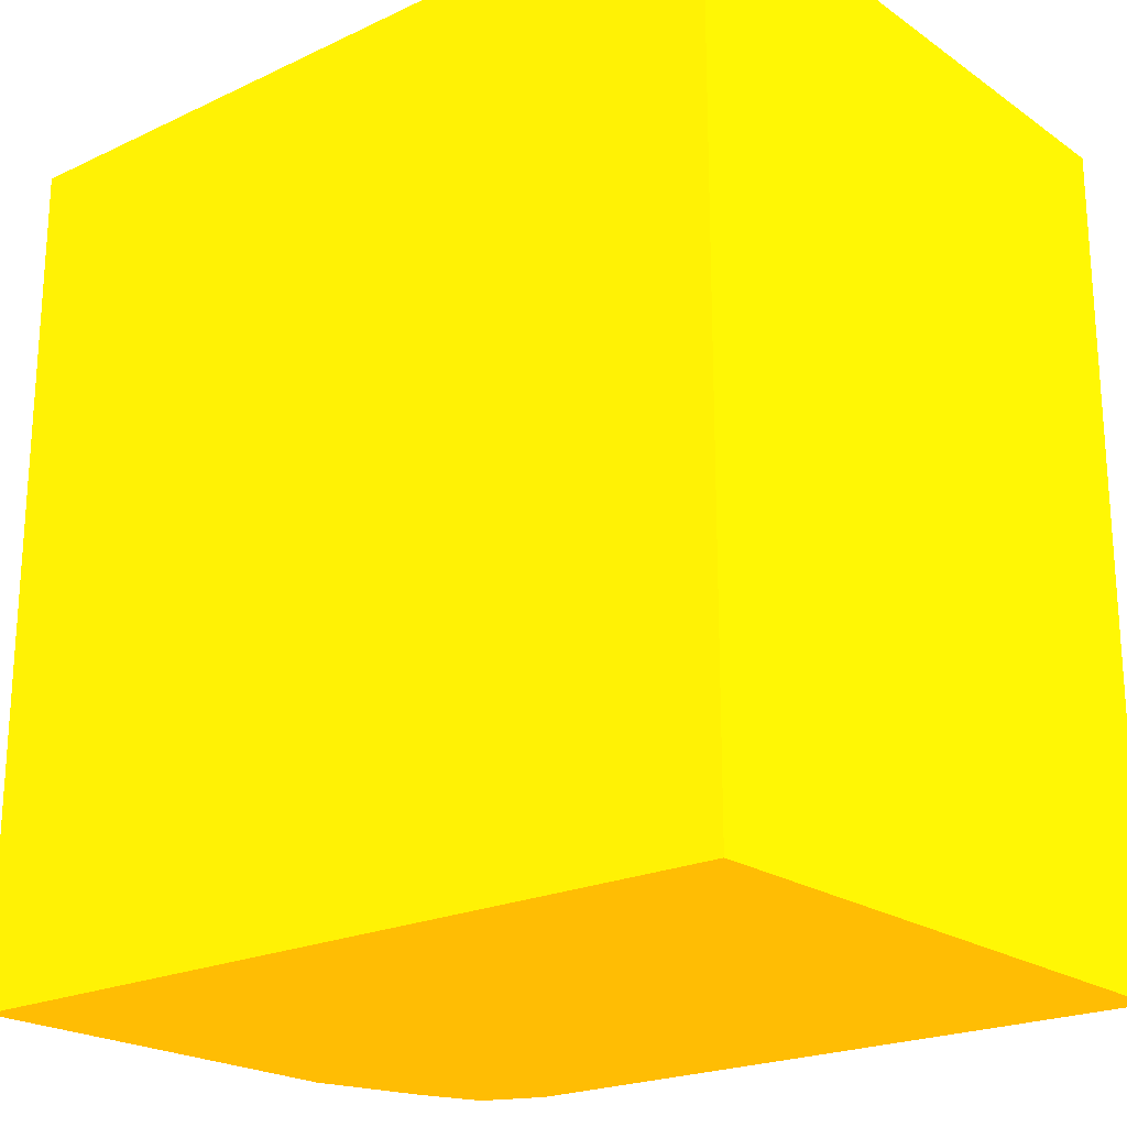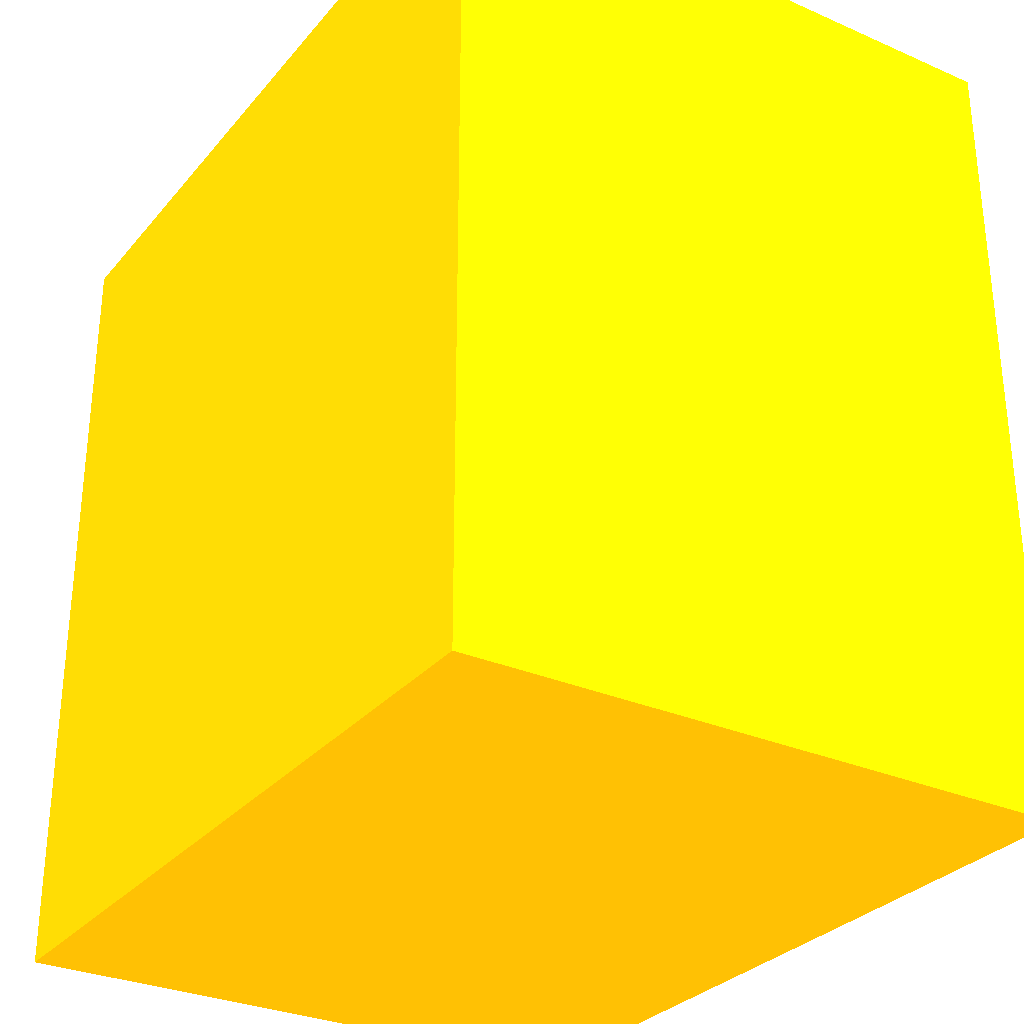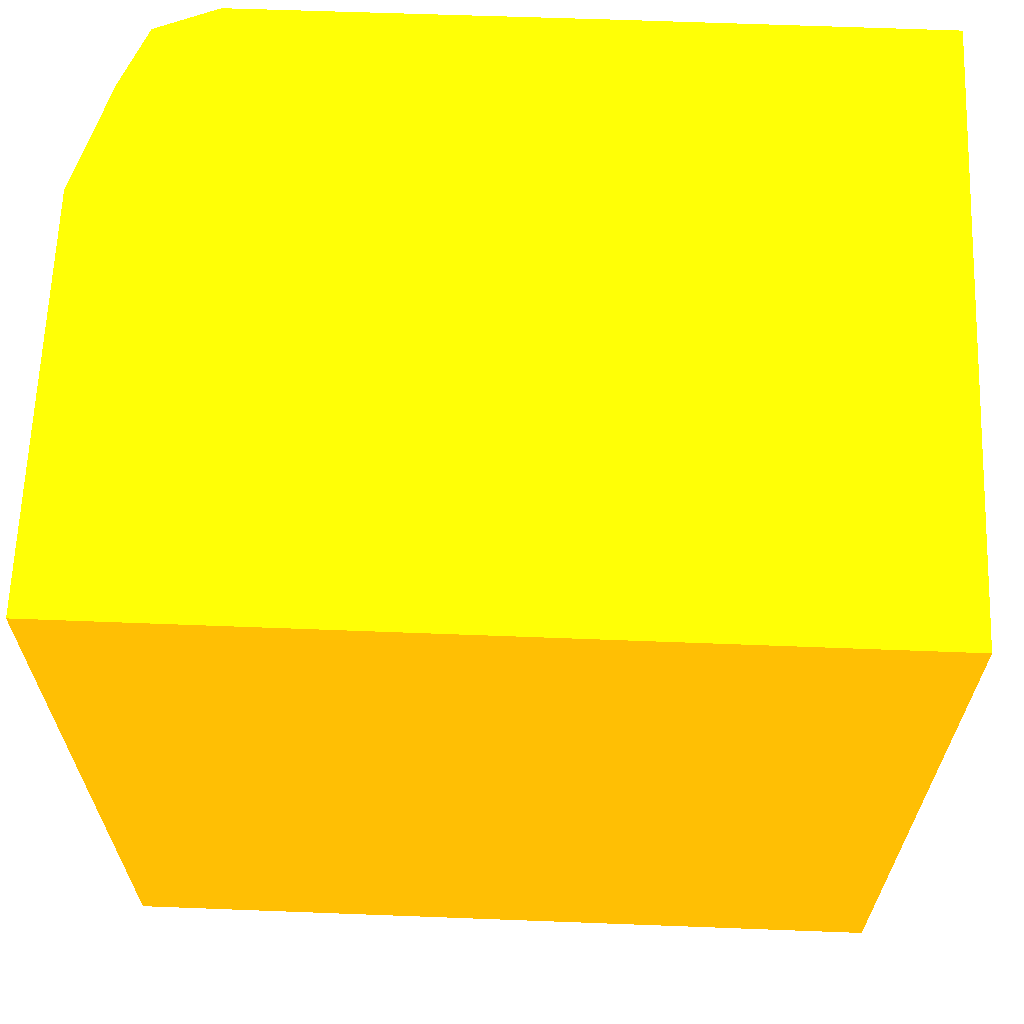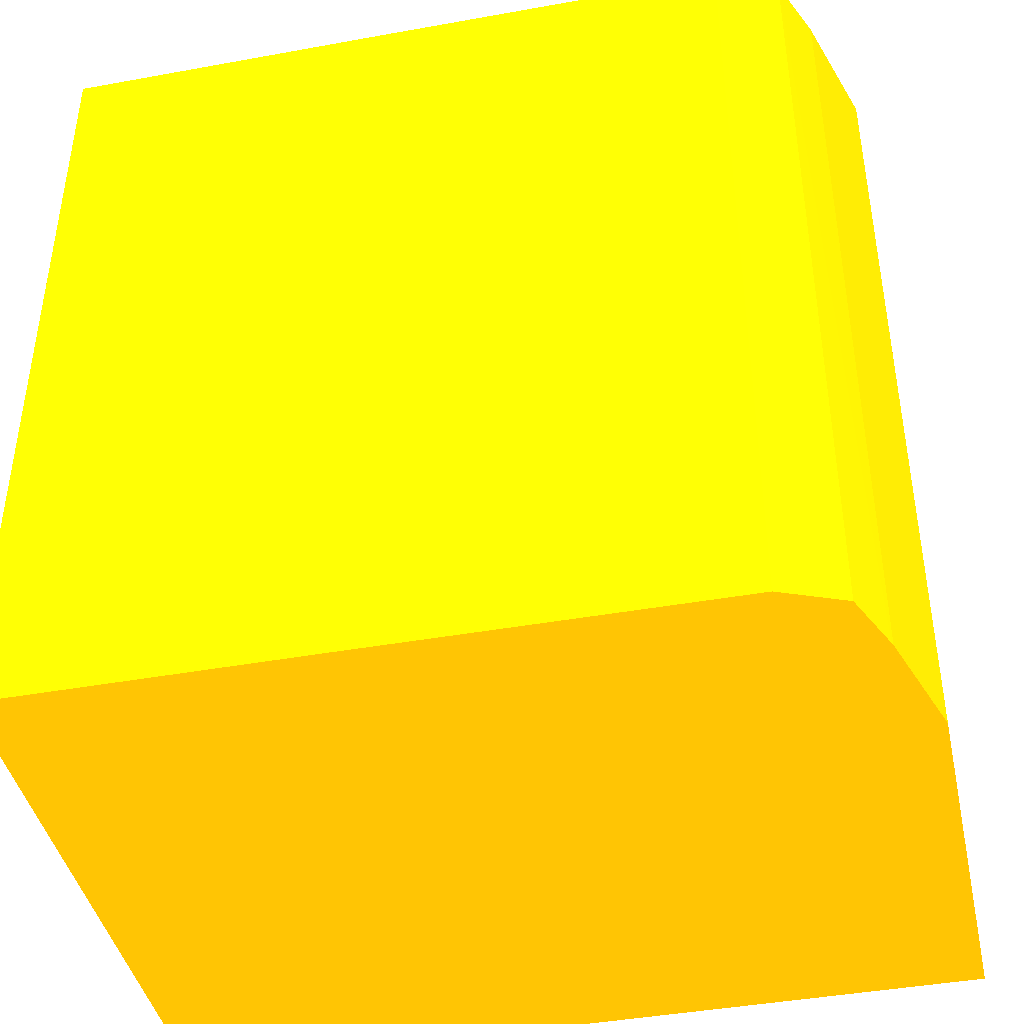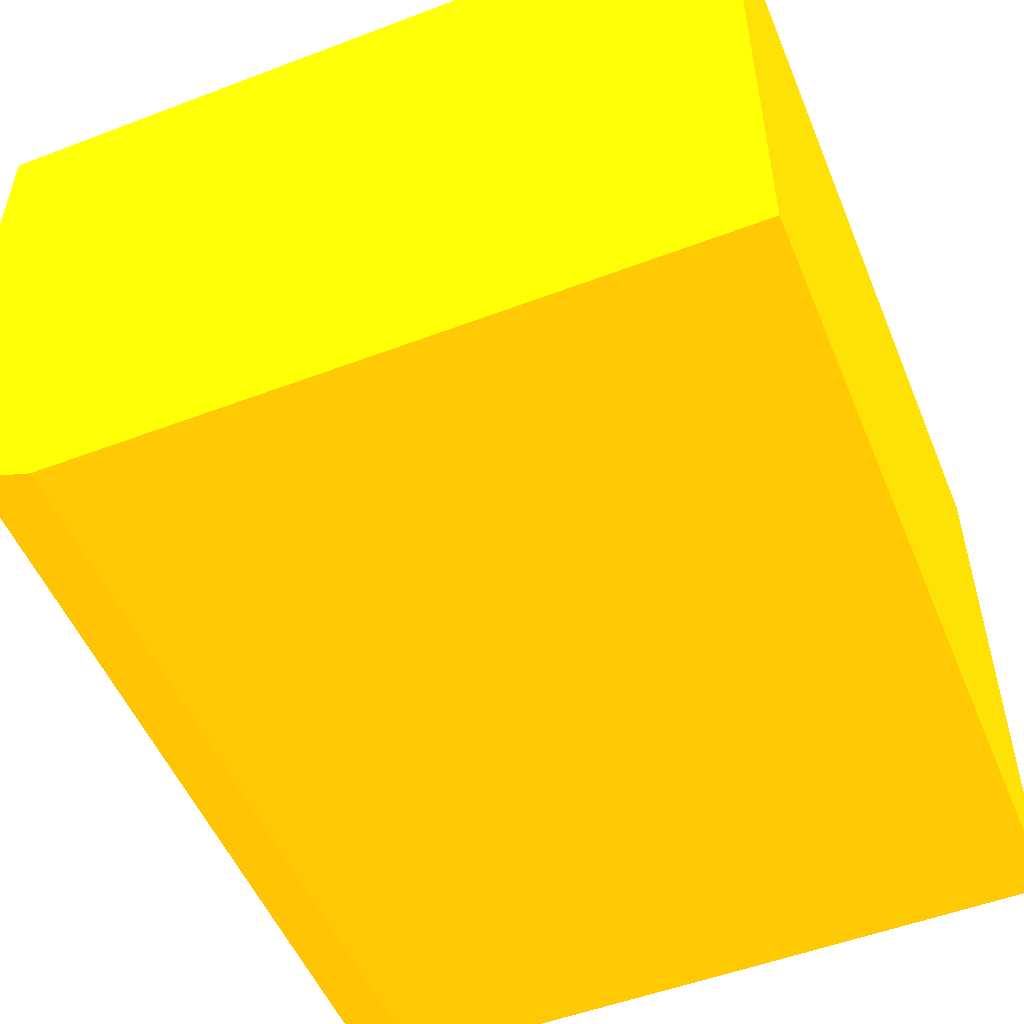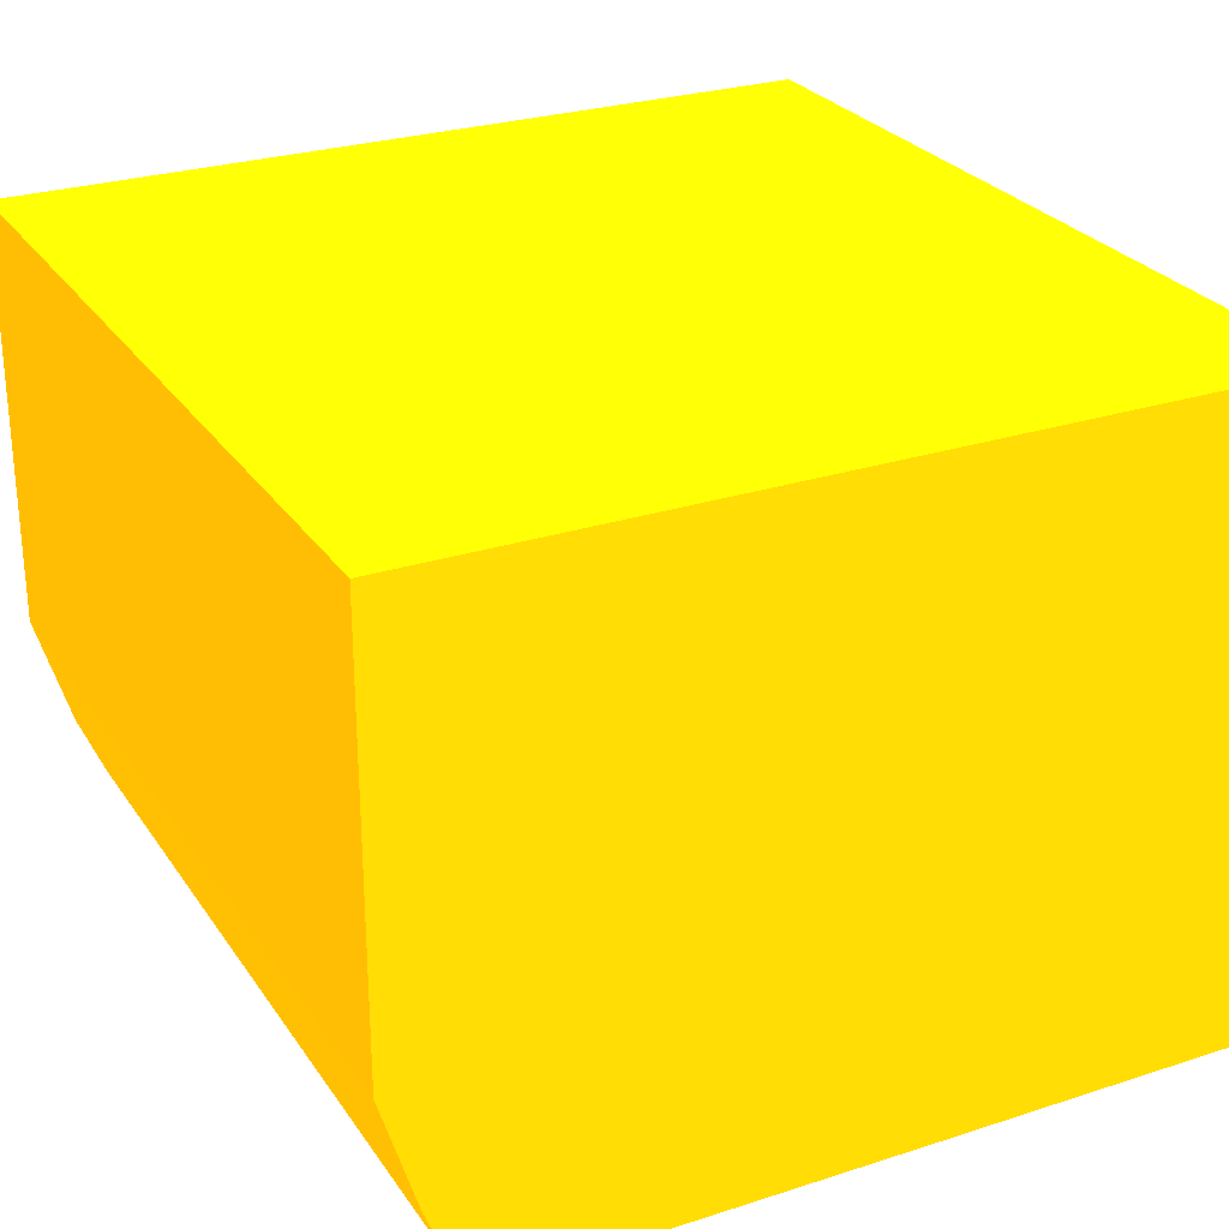
<metadata>
{"format":"obj","ext":"obj","renderer":"f3d","projection":"perspective","resolution":1024,"background":"white","views":[{"elev":-21.5,"azim":-140.3,"up":"+Z"},{"elev":-30.3,"azim":-122.3,"up":"+Z"},{"elev":64.8,"azim":-177.8,"up":"+Z"},{"elev":-42.6,"azim":12.3,"up":"+Z"},{"elev":-52.3,"azim":-157.7,"up":"+Y"},{"elev":27.0,"azim":153.2,"up":"+Y"}]}
</metadata>
<code>
v 0.1042 -0.001031 -8.75 0.9882 0.5608 0.01176
v -0.05929 -0.001031 -8.75 0.9882 0.5608 0.01176
v 0.1042 -0.4699 -8.75 0.9882 0.5608 0.01176
v 0.1042 -0.001031 -9.698 0.9882 0.5608 0.01176
v -0.2496 -0.001031 -8.75 0.9882 0.5608 0.01176
v -0.8105 -0.0011 -8.75 0.9882 0.5608 0.01176
v -0.05929 -0.7 -8.75 0.9882 0.5608 0.01176
v 0.06498 -0.5999 -8.75 0.9882 0.5608 0.01176
v 0.1042 -0.4699 -9.698 0.9882 0.5608 0.01176
v -0.05929 -0.001031 -9.698 0.9882 0.5608 0.01176
v -0.2496 -0.001031 -9.698 0.9882 0.5608 0.01176
v -0.8105 -0.7012 -8.75 0.9882 0.5608 0.01176
v -0.8105 -0.0011 -9.698 0.9882 0.5608 0.01176
v -0.03503 -0.7 -8.75 0.9882 0.5608 0.01176
v 0.03561 -0.6706 -8.75 0.9882 0.5608 0.01176
v 0.06345 -0.6036 -9.698 0.9882 0.5608 0.01176
v 0.06498 -0.5999 -9.698 0.9882 0.5608 0.01176
v -0.05929 -0.7 -9.698 0.9882 0.5608 0.01176
v -0.445 -0.7012 -8.75 0.9882 0.5608 0.01176
v -0.8105 -0.7012 -9.698 0.9882 0.5608 0.01176
v -0.03503 -0.7 -9.698 0.9882 0.5608 0.01176
v 0.03194 -0.6722 -9.698 0.9882 0.5608 0.01176
v 0.03561 -0.6706 -9.698 0.9882 0.5608 0.01176
v -0.445 -0.7012 -9.698 0.9882 0.5608 0.01176
f 1 2 7
f 1 7 14
f 1 14 15
f 1 15 8
f 1 8 3
f 1 3 9
f 1 9 4
f 1 4 10
f 1 10 11
f 1 11 5
f 1 5 2
f 2 5 6
f 2 6 12
f 2 12 7
f 3 8 17
f 3 17 9
f 4 9 17
f 4 17 16
f 4 16 23
f 4 23 22
f 4 22 21
f 4 21 18
f 4 18 10
f 5 11 13
f 5 13 6
f 6 13 20
f 6 20 12
f 7 12 19
f 7 19 14
f 8 15 16
f 8 16 17
f 10 13 11
f 10 18 20
f 10 20 13
f 12 20 24
f 12 24 19
f 14 19 24
f 14 24 21
f 14 21 22
f 14 22 15
f 15 22 23
f 15 23 16
f 18 21 24
f 18 24 20

</code>
